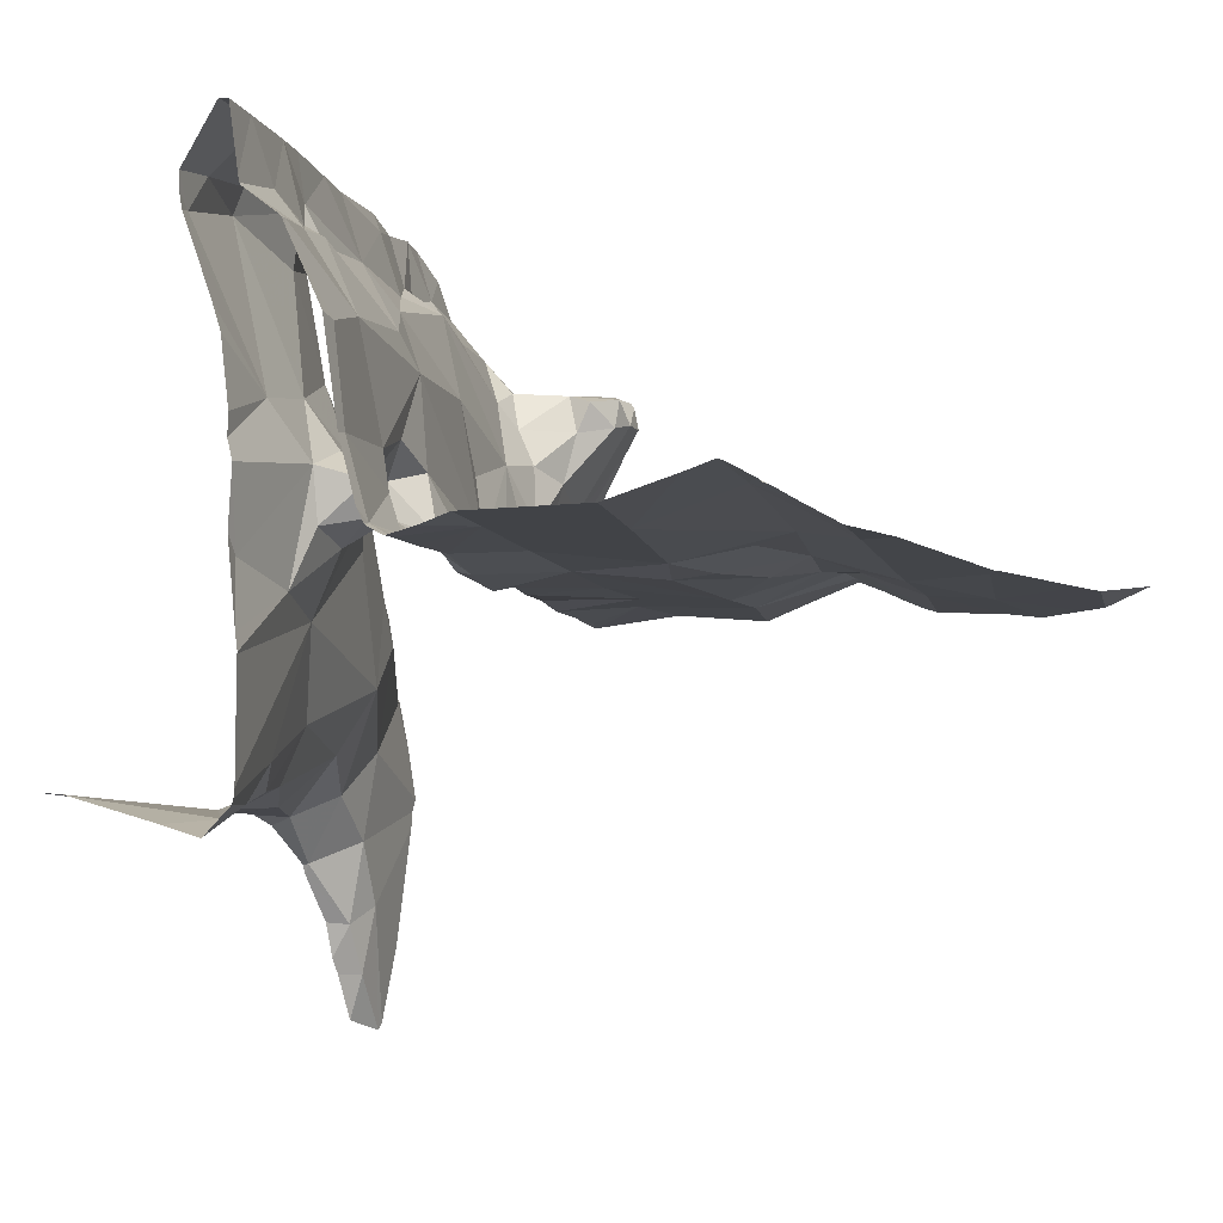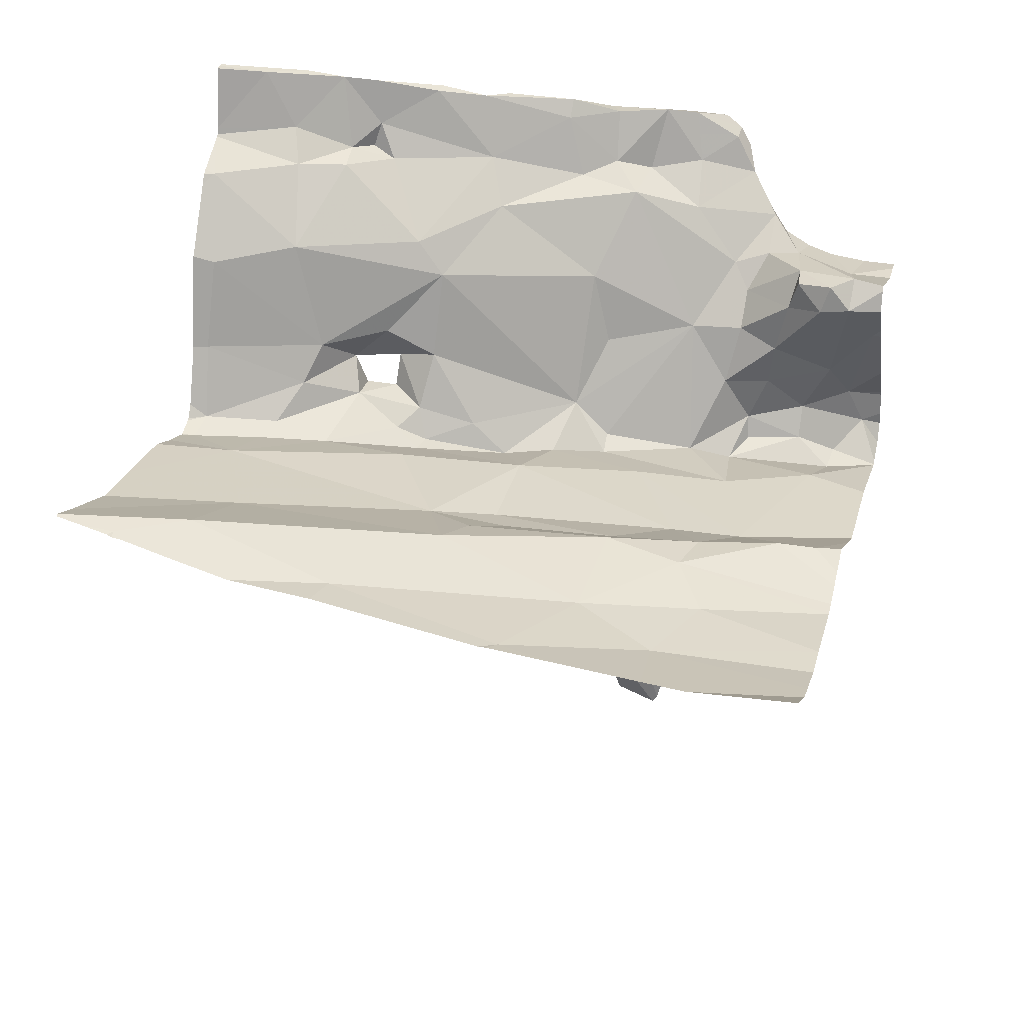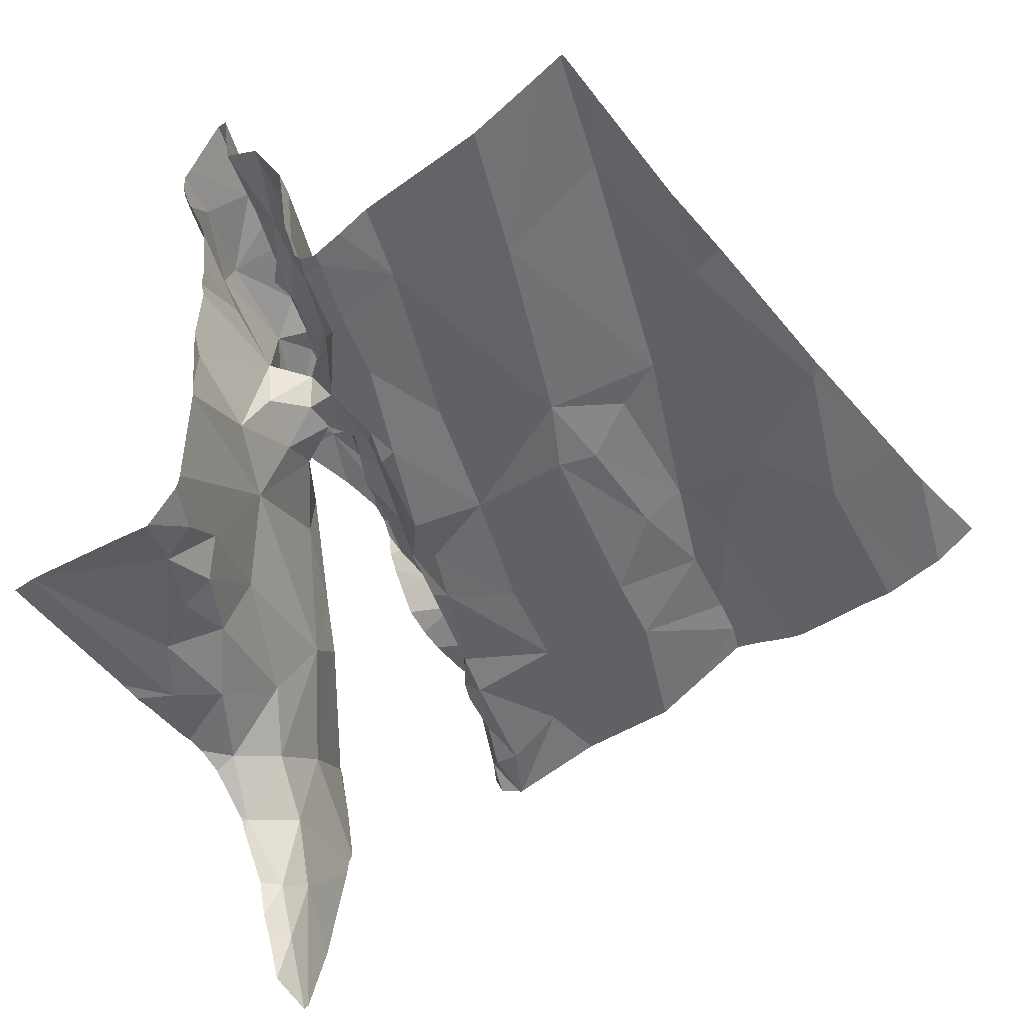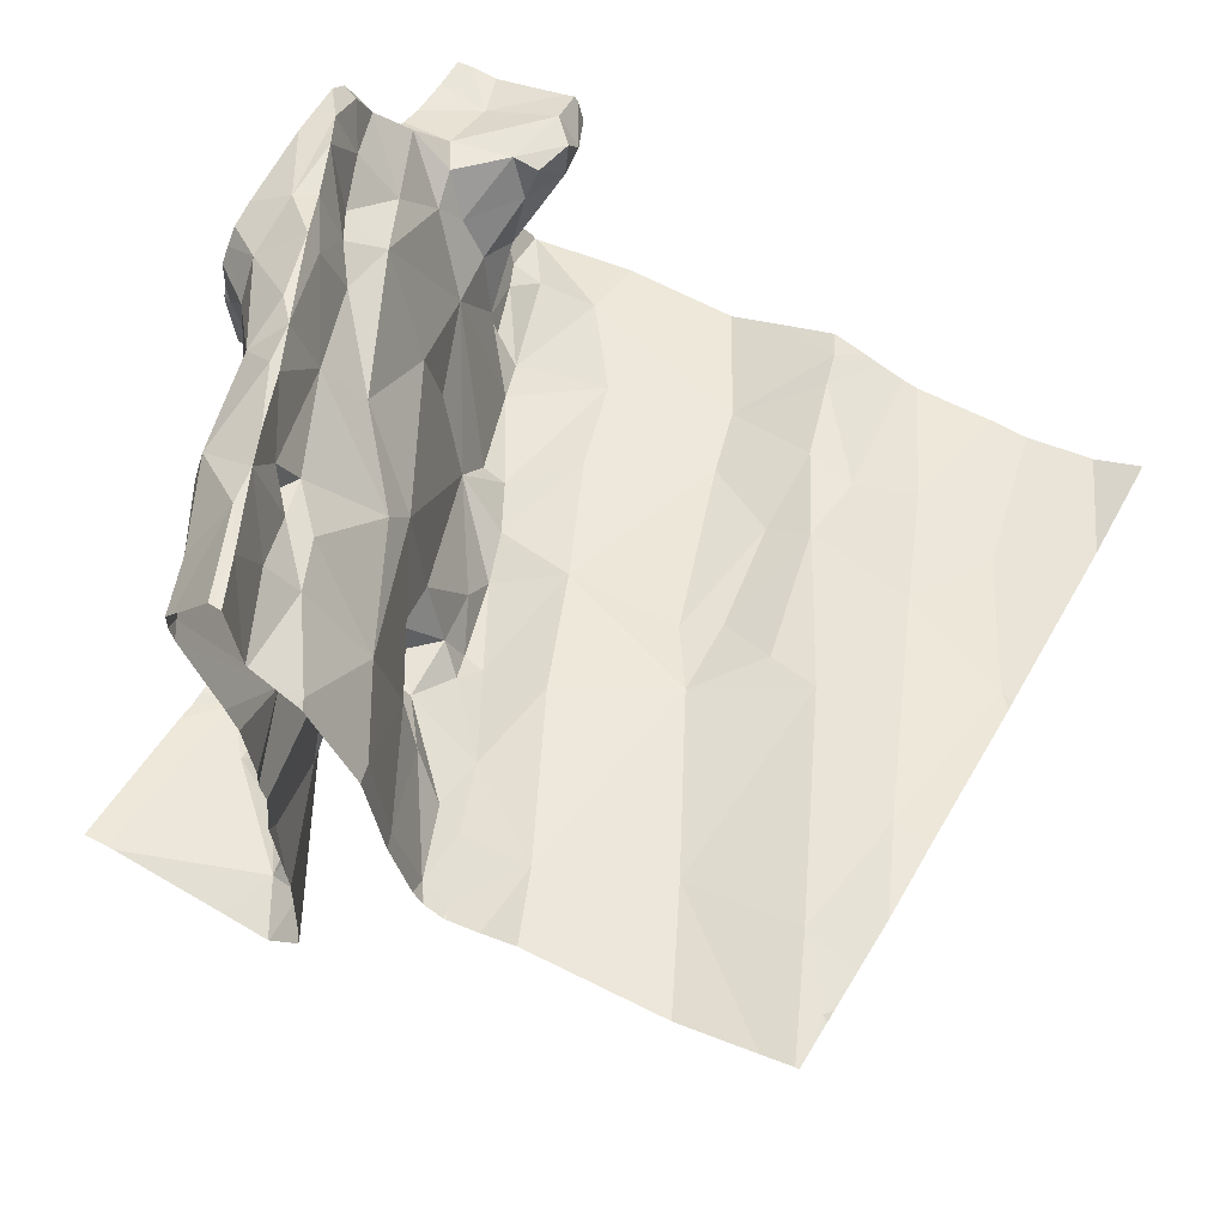
<metadata>
{"format":"obj","ext":"obj","renderer":"f3d","projection":"perspective","resolution":1024,"background":"white","views":[{"elev":1.6,"azim":126.0,"up":"+Z"},{"elev":26.3,"azim":-165.9,"up":"+Z"},{"elev":-43.7,"azim":129.5,"up":"+Z"},{"elev":59.1,"azim":118.5,"up":"+Z"}]}
</metadata>
<code>
v -49.69 277.5 502.7
v -49.61 277.6 502.8
v -49.67 277.6 502.8
v -49.53 277.6 502.7
v -49.61 277.6 502.7
v -49.51 277.7 502.7
v -48.77 277.8 502.9
v -48.77 277.8 502.9
v -49.42 278.1 502.8
v -49.41 278.1 502.7
v -49.53 278.1 502.8
v -49.64 277.7 502.7
v -49.53 277.8 502.7
v -49.57 277.9 502.7
v -49.64 278 502.7
v -48.77 277.8 502.5
v -49.66 277.5 503
v -49.42 278.4 502.7
v -49.52 277.6 502.9
v -49.54 277.6 503
v -49.6 277.6 503
v -49.63 277.7 502.9
v -49.68 277.7 502.9
v -49.57 277.6 502.9
v -49.38 277.5 503.2
v -49.42 277.5 503.2
v -49.43 277.5 503.1
v -49.58 277.6 502.9
v -48.77 277.8 502.7
v -49.49 277.6 503
v -49.43 277.6 503.1
v -49.54 277.5 503
v -49.48 277.5 503.1
v -49.57 278.4 502.7
v -49.51 277.5 503.1
v -49.58 277.5 503
v -48.77 277.8 502.5
v -49.44 277.6 502.9
v -49.72 278.4 502.7
v -48.77 277.8 502.7
v -49.68 277.6 503
v -49.65 277.7 503
v -49.6 277.6 503
v -48.83 278.4 502.9
v -49.58 278.4 502.7
v -49.56 277.6 502.8
v -49.65 277.6 502.8
v -49.71 277.6 502.9
v -49.51 277.6 502.9
v -49.5 277.6 502.8
v -48.77 277.8 502.8
v -49.56 278.2 502.7
v -48.77 277.8 503.2
v -48.77 277.8 503.2
v -49.48 278 502.7
v -49.45 277.7 502.7
v -49.53 277.6 502.7
v -49.66 277.6 502.7
v -48.77 277.8 503.3
v -49.69 278 502.7
v -48.77 277.8 503.2
v -49.65 277.6 502.7
v -48.77 277.8 503.3
v -48.77 277.7 502.5
v -48.77 277.7 503.2
v -48.77 277.8 503.2
v -48.77 277.7 503.2
v -49.4 277.8 502.7
v -49.52 278.1 502.8
v -49.41 277.5 502.6
v -49.52 278.3 502.7
v -49.41 278.3 502.7
v -49.33 277.7 502.7
v -48.77 277.7 502.5
v -49.33 277.5 502.3
v -49.34 278.4 502.8
v -48.98 277.7 503.2
v -48.95 277.7 503.2
v -48.93 277.7 503.3
v -49.32 278.4 502.8
v -49.33 278.4 502.8
v -49.29 277.5 502.8
v -49.32 277.5 502.7
v -49.01 277.7 503.1
v -49.06 277.8 503
v -48.95 277.8 503.1
v -49.13 277.6 503
v -49.21 277.5 503
v -49.18 277.5 503.1
v -48.93 277.6 503.2
v -48.97 277.7 503
v -49.08 277.6 503.1
v -49.09 277.6 503.2
v -49 277.6 502.5
v -49.16 277.6 502.5
v -49.02 277.7 502.6
v -48.89 277.7 502.5
v -48.84 277.7 502.5
v -48.92 277.7 502.5
v -49.24 278 502.7
v -48.9 277.8 503
v -48.88 277.8 503.1
v -49 277.7 502.8
v -49.03 277.8 502.8
v -48.98 277.8 502.8
v -48.98 277.7 503.2
v -48.84 278.4 502.9
v -48.92 278.4 502.9
v -49.06 277.7 502.8
v -48.86 278 502.8
v -48.78 278 502.8
v -48.87 278 502.8
v -49.11 278.4 502.8
v -49.24 278.2 502.8
v -49.27 278.1 502.8
v -49.16 277.7 503.1
v -49.1 277.8 503
v -48.87 277.7 503.2
v -49.07 277.6 502.5
v -49.16 277.5 502.4
v -49.16 277.6 502.9
v -49.23 277.6 502.7
v -49.23 277.5 502.9
v -49.29 277.5 503.2
v -49.24 277.6 503.2
v -49.21 277.5 503.2
v -49.05 277.7 502.9
v -49.06 277.6 503.2
v -48.95 277.6 503.2
v -49.06 277.7 503.2
v -49.2 277.5 503.1
v -49.24 277.6 503.2
v -49.12 277.6 503.2
v -49.14 277.6 503.1
v -48.99 277.7 502.9
v -49.36 277.5 503.1
v -49.31 277.6 503.1
v -48.84 277.7 503.2
v -48.88 277.7 503.3
v -49.41 277.5 503.2
v -49.15 277.6 503.2
v -48.83 277.7 502.5
v -49.35 277.5 502.7
v -48.79 277.7 503.2
v -48.86 277.7 503
v -48.83 277.7 503.3
v -49.35 277.6 503.1
v -49.27 277.6 503.1
v -49.3 277.7 503
v -48.93 277.8 502.9
v -48.97 277.7 503.2
v -49.29 277.7 502.8
v -49.31 277.5 503.2
v -48.78 277.8 503.1
v -49.23 277.5 503.1
v -48.94 277.8 502.9
v -48.91 277.9 502.8
v -48.79 277.9 502.9
v -48.97 277.8 502.9
v -49.37 277.5 502.7
v -49.02 277.8 502.9
v -49.22 278.2 502.8
v -48.93 278.2 502.8
v -49.09 277.8 502.9
v -48.79 278 502.8
v -48.98 277.7 502.7
v -49.14 277.6 502.8
v -48.84 278.4 502.9
v -49.1 278.4 502.8
v -48.93 277.8 502.8
v -49.32 277.7 502.9
v -49.24 277.9 502.8
v -48.98 277.8 502.8
v -49.16 278.1 502.8
v -49.08 277.9 502.8
v -48.96 277.9 502.8
v -49.05 277.8 502.8
v -48.89 277.9 502.8
v -48.79 277.8 502.8
v -49.22 277.5 503.1
v -49.03 277.8 502.9
v -49.07 277.8 502.8
v -49.33 277.7 502.7
v -49.2 277.8 502.7
v -49.15 277.8 502.8
v -49.08 277.9 502.8
v -49.08 277.8 502.8
v -49.2 277.6 502.6
v -49.27 277.8 502.7
v -48.89 277.7 502.7
v -49.27 277.6 502.7
v -49.39 277.5 502.7
v -49.22 277.5 502.4
v -48.99 278.4 502.8
v -49.41 277.5 502.6
v -48.91 278.4 502.8
v -49.21 277.5 503.1
v -49.21 277.5 503.1
v -49.41 277.5 502.2
v -48.96 277.6 502.5
v -48.92 277.6 502.5
v -48.85 278.4 502.8
v -49.23 277.5 502.5
v -49.31 277.5 502.5
v -49.29 277.5 502.4
v -48.8 278.4 502.9
v -49.32 277.5 502.2
v -49.29 277.5 502.3
v -49.03 277.5 502.5
v -49.62 277.5 503
v -48.79 277.9 503
v -49.44 277.5 502.4
v -49.43 277.5 502.5
v -49.49 277.5 503.1
v -49.41 277.5 502.6
v -49.53 277.5 503
v -49.68 277.5 503
v -49.55 277.5 503
v -49.59 277.5 503
v -49.5 277.5 503.1
v -49.46 277.5 503.2
v -49.51 277.5 503.1
v -49.48 277.5 503.2
v -49.72 277.5 503
v -49.53 278.4 502.7
v -49.72 277.5 502.8
v -49.72 277.5 502.7
v -49.72 277.6 503
v -49.72 277.6 503
v -49.72 277.5 503
v -49.72 277.6 503
v -49.72 277.6 502.9
v -49.72 277.6 502.9
v -49.72 277.6 502.9
v -49.72 277.5 502.8
v -49.72 278.1 502.7
v -49.72 278.2 502.7
v -49.72 277.9 502.7
v -49.72 277.9 502.7
v -49.72 277.6 502.8
v -49.72 277.8 502.7
v -49.72 277.7 502.7
v -49.72 277.6 502.7
v -49.72 277.6 502.7
v -49.72 278.1 502.7
v -49.72 278 502.7
v -49.72 277.5 502.7
v -49.72 277.6 502.7
v -49.72 278.1 502.7
v -49.72 278.3 502.7
v -49.72 278.3 502.7
v -49.72 278.4 502.7
v -49.72 278 502.7
v -49.72 277.6 502.7
v -49.72 277.5 502.7
v -48.77 278.3 502.8
v -48.77 278.4 502.9
v -48.77 278.2 502.8
v -48.77 278.4 502.9
v -48.77 277.5 502.5
v -48.77 277.5 502.5
v -48.77 277.8 502.7
v -48.77 277.9 503.1
v -48.77 277.9 503
v -48.77 277.7 502.5
v -48.77 278.4 502.9
v -48.77 277.5 502.5
v -48.77 277.8 502.5
v -48.77 278.1 502.8
v -48.77 278 502.8
v -48.77 277.9 503
v -48.77 277.7 503.2
v -48.77 277.7 503.2
v -48.77 277.9 503.1
v -48.77 277.8 503.1
v -48.77 277.8 503.3
v -48.77 277.7 503.1
v -48.77 277.8 503
v -48.77 277.9 502.9
v -48.77 278 502.8
v -48.77 278 502.8
v -48.77 278 502.8
v -48.77 278 502.8
v -48.77 278 502.8
v -48.77 277.8 502.9
v -49.21 277.5 503.1
v -49.22 277.5 503
v -49.25 277.5 503.2
v -49.38 277.5 503.2
v -49.28 277.5 503.2
v -49.27 277.5 502.9
v -49.29 277.5 502.8
v -49.3 277.5 502.8
v -49.22 277.5 502.4
v -49.23 277.5 502.4
v -49.45 277.5 502.4
v -49.44 277.5 502.4
v -49.13 277.5 502.4
v -49.16 277.5 502.4
v -49.29 277.5 502.2
v -49.28 277.5 502.2
v -49.31 277.5 502.2
v -49.37 277.5 502.1
v -49.38 277.5 502.1
v -49.11 277.5 502.4
v -49.09 277.5 502.4
v -49.27 277.5 502.3
v -49.02 277.5 502.5
v -49.22 277.5 502.4
v -49 277.5 502.5
v -49.71 277.5 503
v -49.72 277.5 503
v -48.97 277.5 502.5
v -48.77 277.5 502.5
f 2 1 3
f 5 4 6
f 10 9 11
f 13 12 6
f 14 11 15
f 217 224 311
f 20 19 21
f 23 22 24
f 26 25 27
f 22 28 24
f 31 30 32
f 33 35 214
f 20 21 36
f 33 26 27
f 226 1 227
f 30 38 19
f 216 36 218
f 30 20 32
f 32 20 36
f 30 19 20
f 17 41 228
f 42 21 43
f 42 23 41
f 21 19 28
f 43 21 28
f 41 36 21
f 35 32 222
f 228 23 231
f 41 21 42
f 23 42 22
f 42 43 22
f 261 98 260
f 260 200 209
f 32 35 31
f 33 27 35
f 26 33 223
f 27 31 35
f 24 46 47
f 2 47 46
f 232 48 233
f 43 28 22
f 38 49 19
f 24 47 23
f 48 23 47
f 298 120 299
f 38 50 49
f 50 46 24
f 19 49 28
f 24 28 49
f 107 259 266
f 55 10 11
f 13 6 56
f 56 6 57
f 6 4 57
f 56 50 38
f 57 46 50
f 56 57 50
f 46 57 2
f 58 1 2
f 14 60 238
f 15 60 14
f 234 3 240
f 3 48 47
f 12 62 6
f 259 108 257
f 2 5 58
f 57 4 5
f 243 62 244
f 60 15 245
f 5 2 57
f 297 205 296
f 1 58 243
f 68 55 14
f 245 69 249
f 14 55 11
f 69 52 236
f 69 11 9
f 237 71 250
f 258 110 269
f 71 52 72
f 62 58 5
f 56 73 13
f 62 5 6
f 252 251 34
f 15 11 69
f 13 73 68
f 296 204 213
f 244 12 254
f 257 163 256
f 256 163 110
f 295 193 208
f 3 47 2
f 219 17 210
f 41 17 36
f 16 97 142
f 24 49 50
f 13 68 14
f 14 12 13
f 72 52 69
f 9 72 69
f 225 76 18
f 71 72 76
f 12 14 239
f 78 77 79
f 192 82 160
f 85 84 86
f 88 87 89
f 91 90 92
f 93 92 90
f 95 94 96
f 98 97 99
f 10 55 100
f 102 101 86
f 104 103 105
f 106 79 77
f 196 107 202
f 104 109 103
f 111 110 112
f 115 114 9
f 117 116 85
f 118 102 78
f 119 95 120
f 122 121 123
f 87 91 92
f 125 124 126
f 121 127 87
f 128 93 129
f 106 130 128
f 130 106 77
f 89 92 93
f 89 87 92
f 89 126 155
f 129 106 128
f 132 125 133
f 128 130 133
f 134 85 116
f 127 135 91
f 137 136 25
f 133 134 132
f 130 77 134
f 65 138 67
f 125 141 133
f 134 133 130
f 79 118 78
f 64 98 74
f 86 101 85
f 145 144 90
f 118 79 146
f 38 30 147
f 88 131 286
f 127 91 87
f 134 116 148
f 147 149 38
f 30 31 147
f 145 91 150
f 147 148 116
f 147 31 136
f 84 77 151
f 149 117 152
f 122 123 82
f 126 141 125
f 153 132 137
f 125 132 153
f 78 151 77
f 78 84 151
f 136 27 25
f 31 27 136
f 153 124 125
f 131 89 180
f 93 141 126
f 136 137 147
f 124 26 140
f 78 86 84
f 148 137 132
f 84 85 134
f 147 137 148
f 77 84 134
f 288 124 290
f 154 102 66
f 129 90 138
f 90 129 93
f 79 106 129
f 90 144 138
f 139 79 129
f 138 139 129
f 25 153 137
f 25 124 153
f 25 26 124
f 89 93 126
f 93 128 133
f 133 141 93
f 86 78 102
f 146 79 139
f 118 146 53
f 66 118 61
f 157 156 158
f 156 157 159
f 63 139 59
f 159 161 156
f 101 117 85
f 91 145 90
f 101 156 117
f 108 162 163
f 117 161 164
f 156 161 117
f 165 157 158
f 167 166 109
f 121 87 123
f 82 123 292
f 170 105 103
f 38 149 171
f 68 172 55
f 173 104 105
f 110 163 174
f 176 175 177
f 38 171 152
f 165 178 157
f 7 179 51
f 145 150 7
f 150 135 159
f 91 135 150
f 104 181 109
f 182 181 104
f 152 171 149
f 170 159 105
f 170 150 159
f 152 183 38
f 121 167 109
f 185 184 152
f 182 164 181
f 182 185 164
f 127 121 109
f 173 176 177
f 161 159 181
f 181 159 135
f 56 38 183
f 181 127 109
f 117 164 152
f 164 185 152
f 164 161 181
f 181 135 127
f 165 111 112
f 174 186 110
f 178 112 176
f 175 187 177
f 187 182 177
f 173 159 157
f 176 173 178
f 173 157 178
f 173 105 159
f 186 175 176
f 186 176 110
f 185 182 187
f 183 152 73
f 184 185 187
f 188 95 96
f 122 167 121
f 82 83 122
f 172 184 175
f 9 10 115
f 184 189 152
f 189 73 152
f 100 115 10
f 68 73 189
f 68 189 172
f 186 174 172
f 190 179 150
f 115 100 174
f 114 115 174
f 55 172 100
f 173 177 182
f 150 170 190
f 110 176 112
f 165 112 178
f 166 190 103
f 104 173 182
f 122 83 191
f 166 103 109
f 187 175 184
f 40 190 29
f 183 73 56
f 96 166 188
f 190 170 103
f 37 97 16
f 72 162 113
f 175 186 172
f 76 113 169
f 162 72 9
f 72 113 76
f 9 114 162
f 256 110 258
f 107 108 259
f 162 114 174
f 162 108 113
f 174 163 162
f 94 99 96
f 98 200 260
f 201 99 94
f 29 166 262
f 203 120 95
f 122 188 167
f 166 167 188
f 120 203 193
f 215 83 192
f 142 97 98
f 70 204 191
f 191 83 70
f 188 191 204
f 95 188 203
f 166 96 97
f 203 205 193
f 205 204 296
f 208 207 300
f 212 205 297
f 303 75 304
f 209 119 305
f 119 120 298
f 295 208 307
f 200 201 94
f 95 119 94
f 119 209 200
f 94 119 200
f 99 97 96
f 205 203 204
f 299 193 309
f 89 131 88
f 123 88 291
f 99 201 98
f 211 154 263
f 149 147 116
f 294 193 295
f 260 209 267
f 88 123 87
f 116 117 149
f 132 134 148
f 101 102 154
f 211 101 154
f 101 211 156
f 211 158 156
f 113 108 196
f 100 172 174
f 189 184 172
f 293 82 292
f 108 163 257
f 98 201 200
f 122 191 188
f 16 142 268
f 204 203 188
f 204 70 213
f 75 207 208
f 205 208 193
f 205 75 208
f 292 123 291
f 67 144 272
f 291 88 287
f 290 124 289
f 289 124 140
f 288 126 124
f 158 211 271
f 165 158 279
f 270 111 281
f 287 88 286
f 282 165 283
f 286 131 197
f 197 131 198
f 198 131 180
f 273 145 277
f 180 89 155
f 224 17 230
f 226 3 1
f 37 166 97
f 29 190 166
f 227 1 247
f 155 126 288
f 228 41 23
f 229 17 228
f 40 179 190
f 230 17 229
f 143 82 293
f 231 23 232
f 8 145 7
f 232 23 48
f 51 179 40
f 233 48 234
f 234 48 3
f 235 3 226
f 160 82 143
f 236 52 237
f 7 150 179
f 59 139 65
f 237 52 71
f 238 60 253
f 239 14 238
f 63 146 139
f 240 3 235
f 192 83 82
f 241 12 239
f 242 12 241
f 61 118 53
f 243 58 62
f 53 146 276
f 210 17 217
f 244 62 12
f 245 15 69
f 246 60 245
f 54 154 66
f 66 102 118
f 247 1 255
f 248 1 243
f 212 75 205
f 74 98 265
f 249 69 236
f 250 71 251
f 251 71 225
f 64 142 98
f 253 60 246
f 67 138 144
f 199 75 212
f 254 12 242
f 255 1 248
f 65 139 138
f 213 70 195
f 262 166 37
f 39 252 45
f 263 154 274
f 264 211 263
f 195 70 215
f 265 98 261
f 215 70 83
f 45 252 34
f 267 209 313
f 34 251 225
f 140 26 221
f 221 26 223
f 268 142 64
f 269 110 270
f 44 107 206
f 270 110 111
f 271 211 264
f 220 35 222
f 272 144 273
f 222 32 216
f 273 144 145
f 274 154 275
f 219 36 17
f 275 154 54
f 276 146 63
f 218 36 219
f 277 145 278
f 206 107 266
f 278 145 285
f 279 158 271
f 216 32 36
f 280 165 279
f 81 76 80
f 223 33 214
f 281 111 282
f 214 35 220
f 282 111 165
f 283 165 284
f 284 165 280
f 80 76 169
f 285 145 8
f 217 17 224
f 168 107 44
f 299 120 193
f 300 207 302
f 301 208 300
f 194 113 196
f 302 207 303
f 303 207 75
f 169 113 194
f 304 75 199
f 202 107 168
f 305 119 298
f 306 209 305
f 307 208 301
f 308 209 306
f 196 108 107
f 309 193 294
f 18 76 81
f 310 209 308
f 225 71 76
f 311 224 312
f 313 209 310
f 314 267 313

</code>
